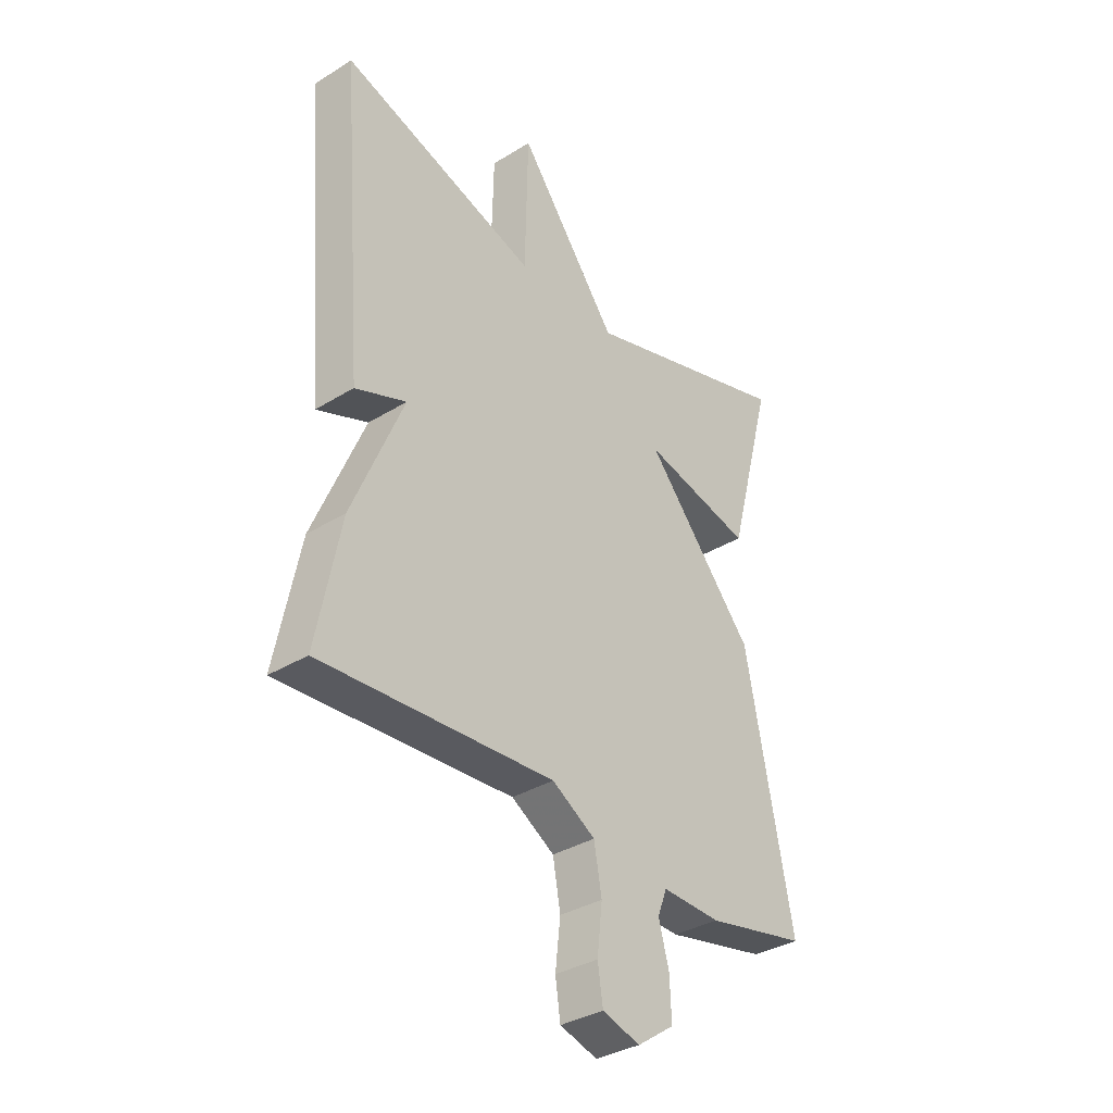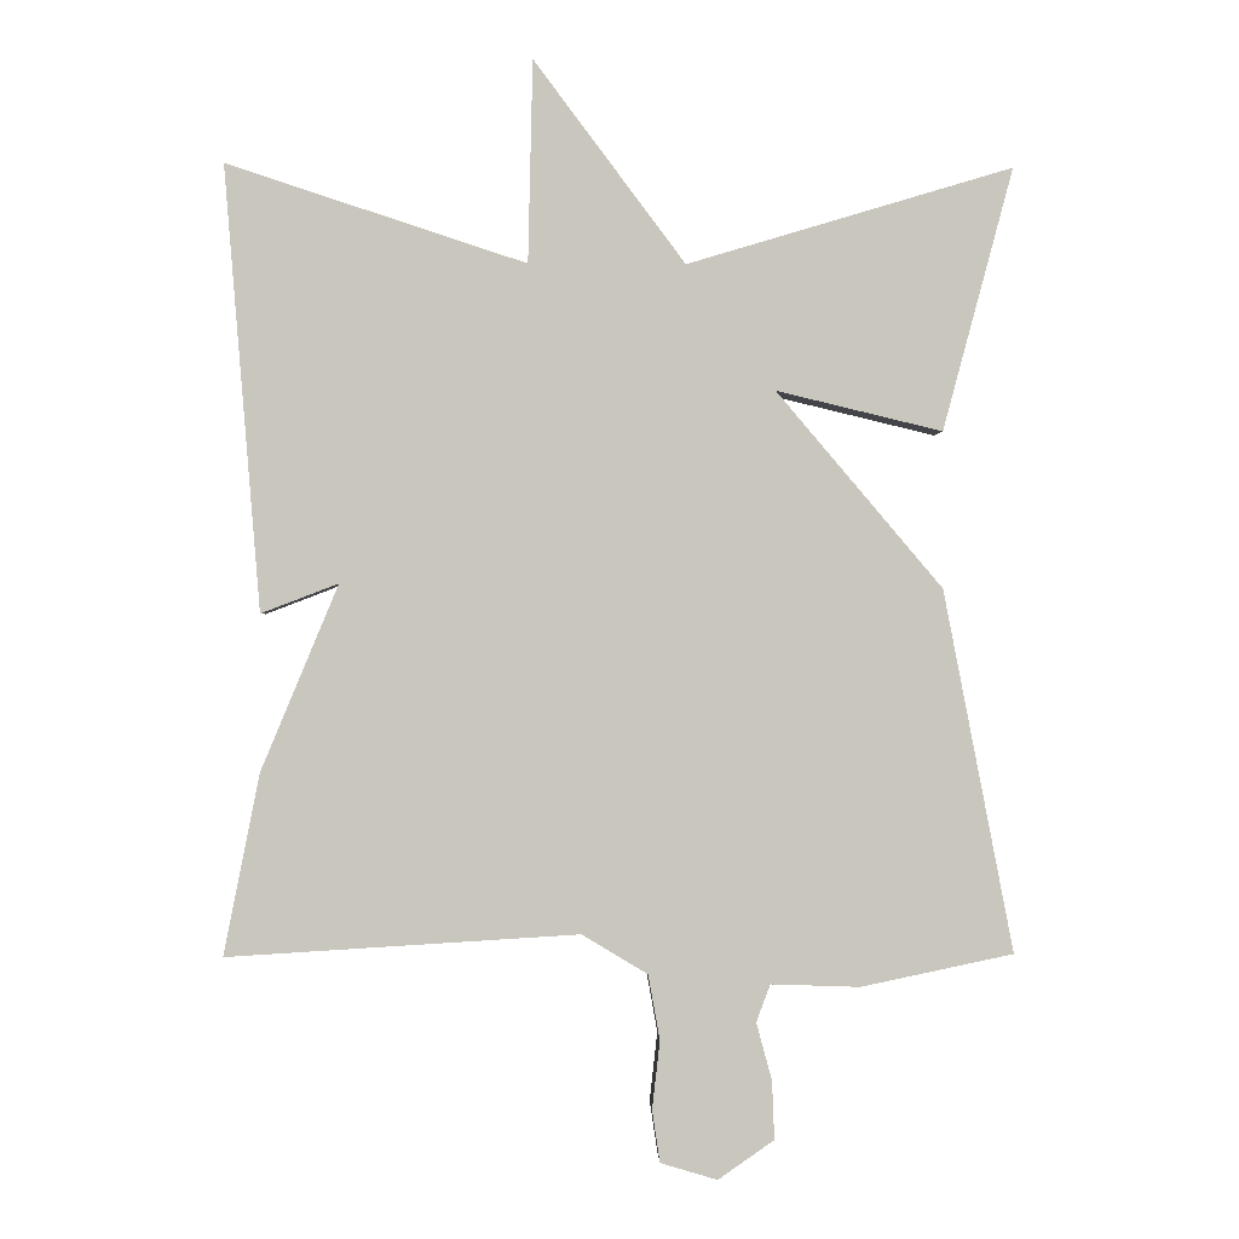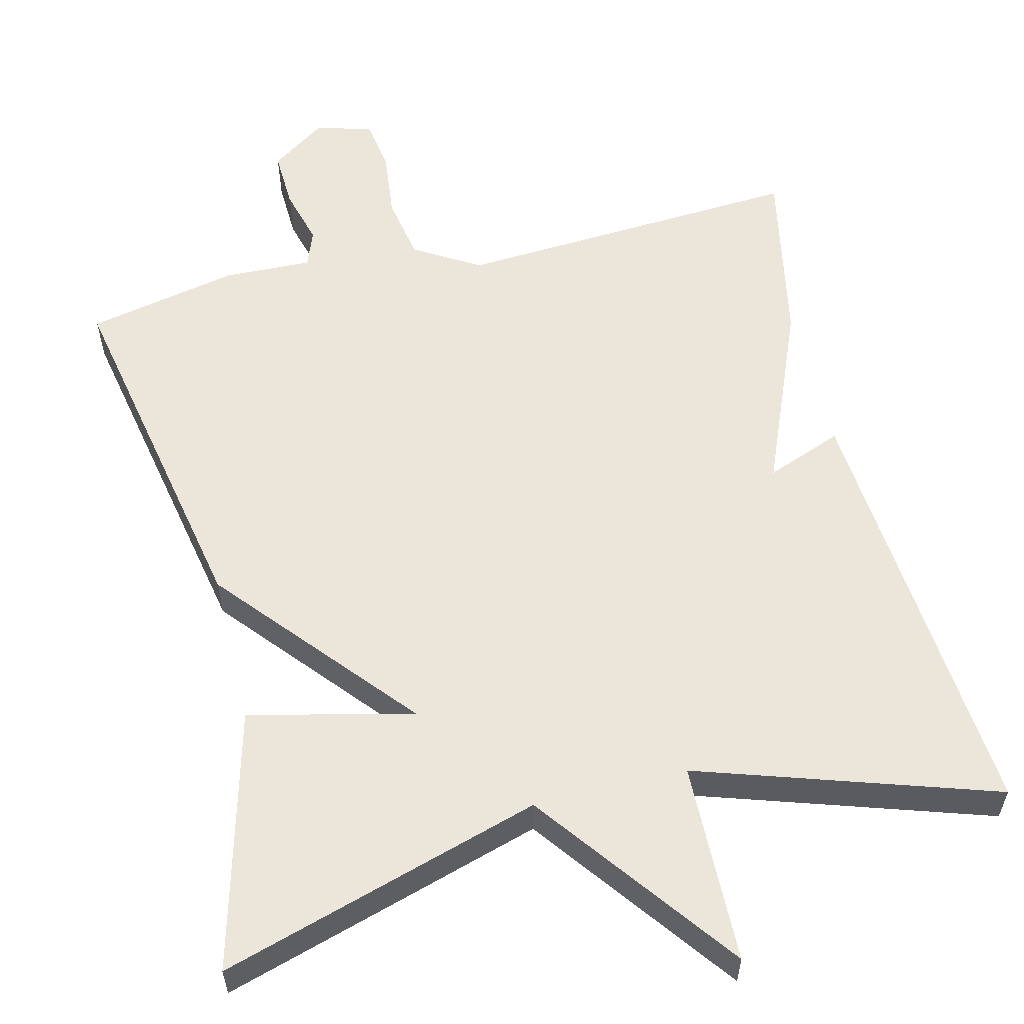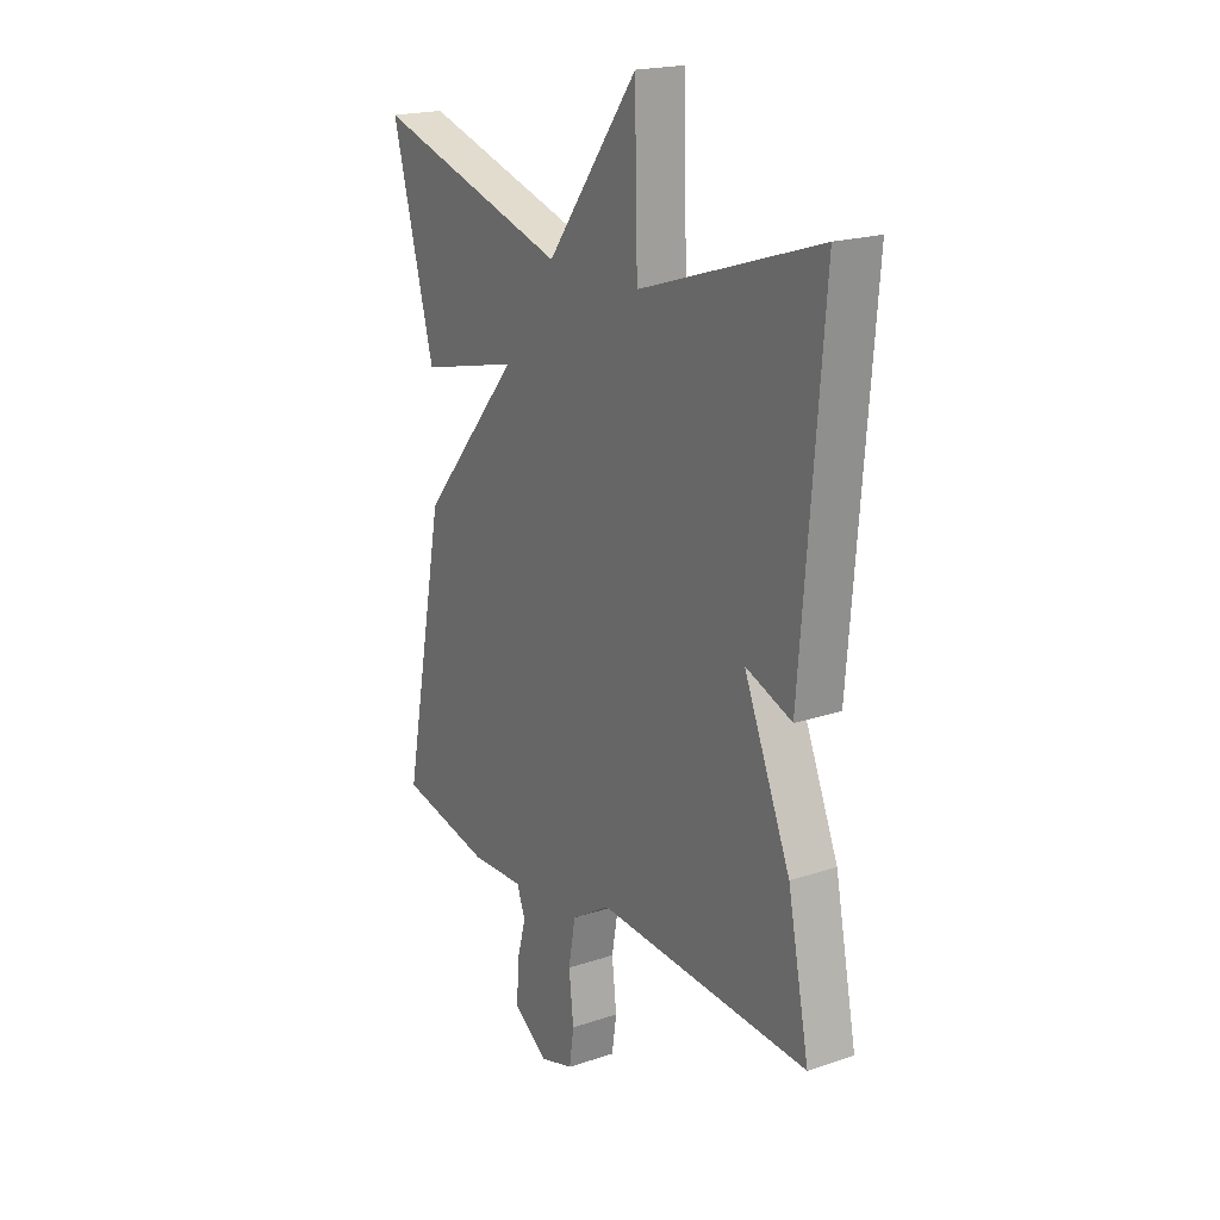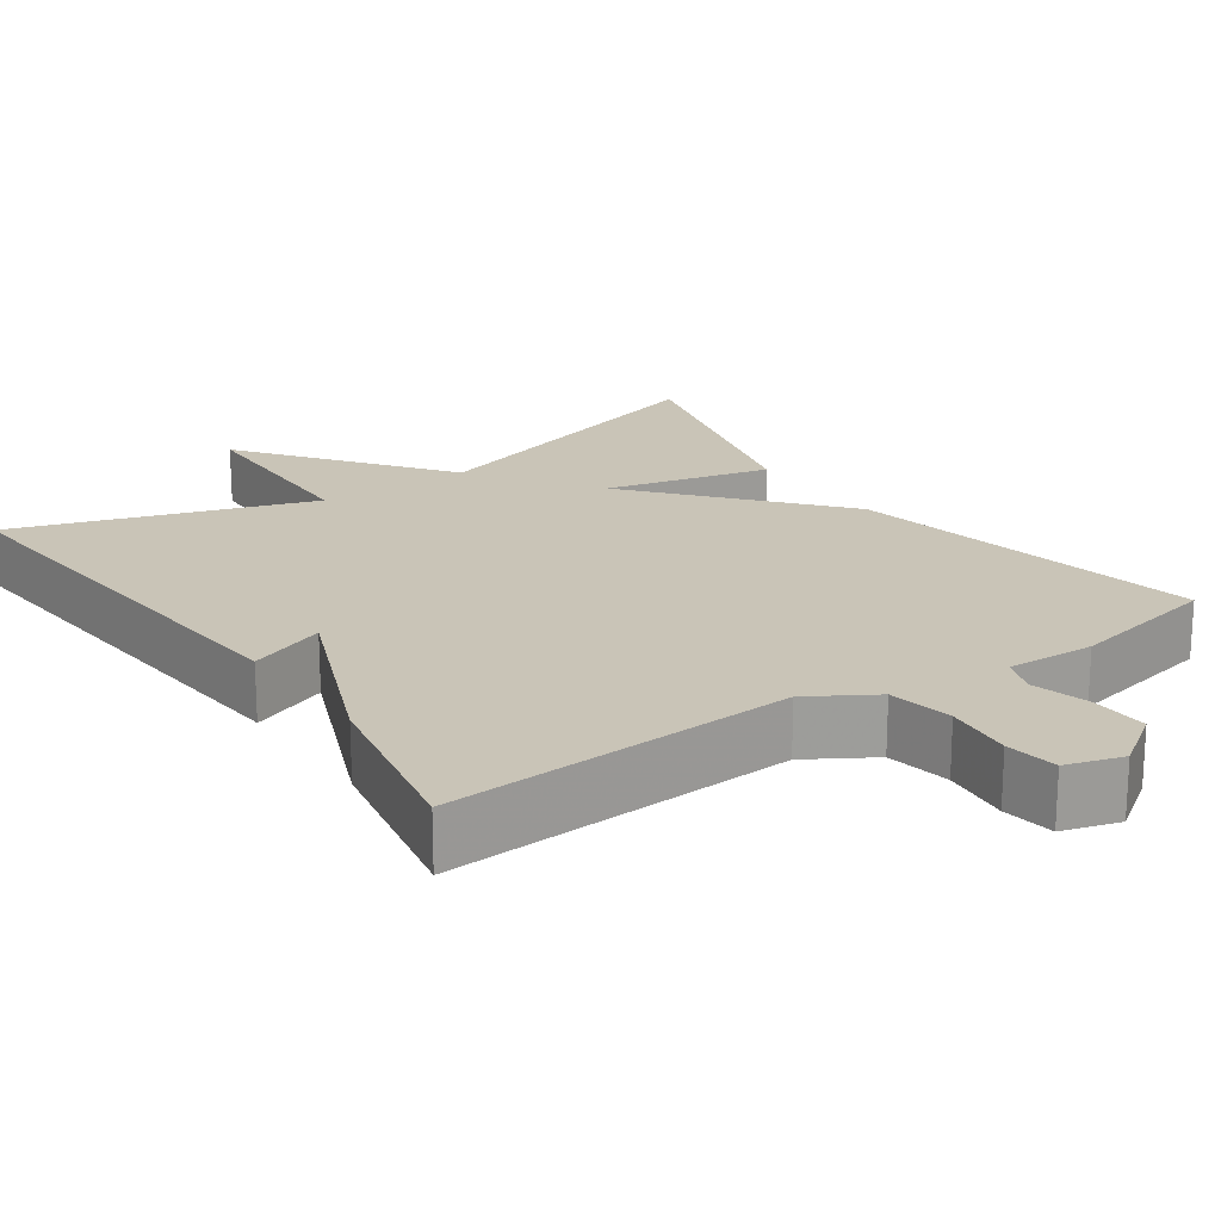
<metadata>
{"format":"obj","ext":"obj","renderer":"f3d","projection":"perspective","resolution":1024,"background":"white","views":[{"elev":-34.8,"azim":129.6,"up":"+Z"},{"elev":-0.4,"azim":178.1,"up":"+Z"},{"elev":57.5,"azim":-13.8,"up":"+Y"},{"elev":19.8,"azim":58.0,"up":"+Z"},{"elev":20.0,"azim":145.1,"up":"+Y"}]}
</metadata>
<code>
v 0.5 0.07 -0.5
v 0.049 0.07 -0.473
v -0.035 0.07 -0.524
v -0.05 0.07 -0.607
v -0.04 0.07 -0.695
v -0.05 0.07 -0.762
v -0.123 0.07 -0.784
v -0.195 0.07 -0.734
v -0.192 0.07 -0.659
v -0.172 0.07 -0.585
v -0.19 0.07 -0.537
v -0.304 0.07 -0.541
v -0.5 0.07 -0.5
v -0.41 0.07 -0.036
v -0.197 0.07 0.215
v -0.41 0.07 0.164
v -0.5 0.07 0.5
v -0.083 0.07 0.375
v 0.111 0.07 0.634
v 0.117 0.07 0.375
v 0.5 0.07 0.5
v 0.454 0.07 -0.068
v 0.355 0.07 -0.03
v 0.454 0.07 -0.268
v 0.5 0 -0.5
v 0.049 0 -0.473
v -0.035 0 -0.524
v -0.05 0 -0.607
v -0.04 0 -0.695
v -0.05 0 -0.762
v -0.123 0 -0.784
v -0.195 0 -0.734
v -0.192 0 -0.659
v -0.172 0 -0.585
v -0.19 0 -0.537
v -0.304 0 -0.541
v -0.5 0 -0.5
v -0.41 0 -0.036
v -0.197 0 0.215
v -0.41 0 0.164
v -0.5 0 0.5
v -0.083 0 0.375
v 0.111 0 0.634
v 0.117 0 0.375
v 0.5 0 0.5
v 0.454 0 -0.068
v 0.355 0 -0.03
v 0.454 0 -0.268
f 23 24 1 2
f 20 21 22 23
f 20 23 2 3
f 20 3 4
f 19 20 4
f 18 19 4
f 15 16 17 18
f 15 18 4
f 13 14 15
f 12 13 15
f 11 12 15
f 4 5 6
f 15 4 6
f 11 15 6
f 10 11 6
f 8 9 10
f 7 8 10
f 6 7 10
f 26 25 48 47
f 47 46 45 44
f 27 26 47 44
f 28 27 44
f 28 44 43
f 28 43 42
f 42 41 40 39
f 28 42 39
f 39 38 37
f 39 37 36
f 39 36 35
f 30 29 28
f 30 28 39
f 30 39 35
f 30 35 34
f 34 33 32
f 34 32 31
f 34 31 30
f 1 25 26 2
f 2 26 27 3
f 3 27 28 4
f 4 28 29 5
f 5 29 30 6
f 6 30 31 7
f 7 31 32 8
f 8 32 33 9
f 9 33 34 10
f 10 34 35 11
f 11 35 36 12
f 12 36 37 13
f 13 37 38 14
f 14 38 39 15
f 15 39 40 16
f 16 40 41 17
f 17 41 42 18
f 18 42 43 19
f 19 43 44 20
f 20 44 45 21
f 21 45 46 22
f 22 46 47 23
f 23 47 48 24
f 24 48 25 1

</code>
